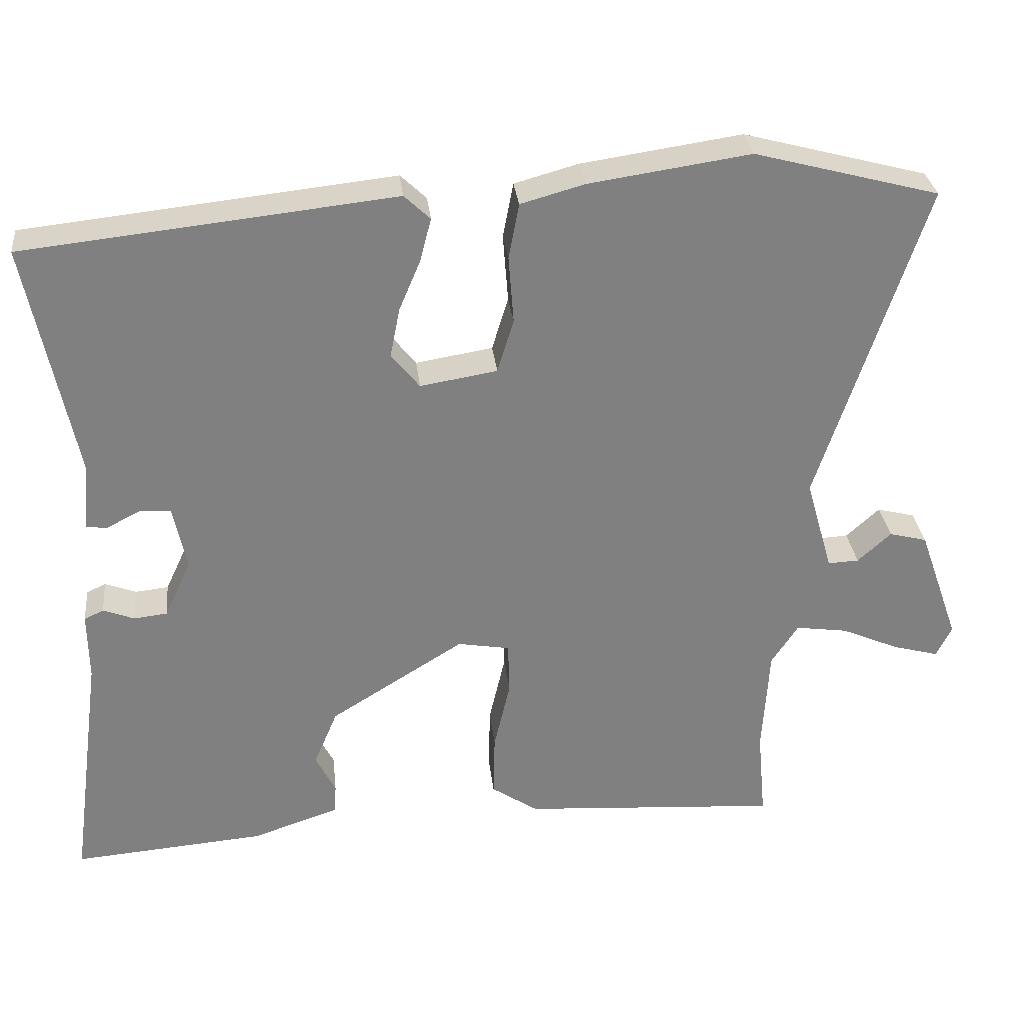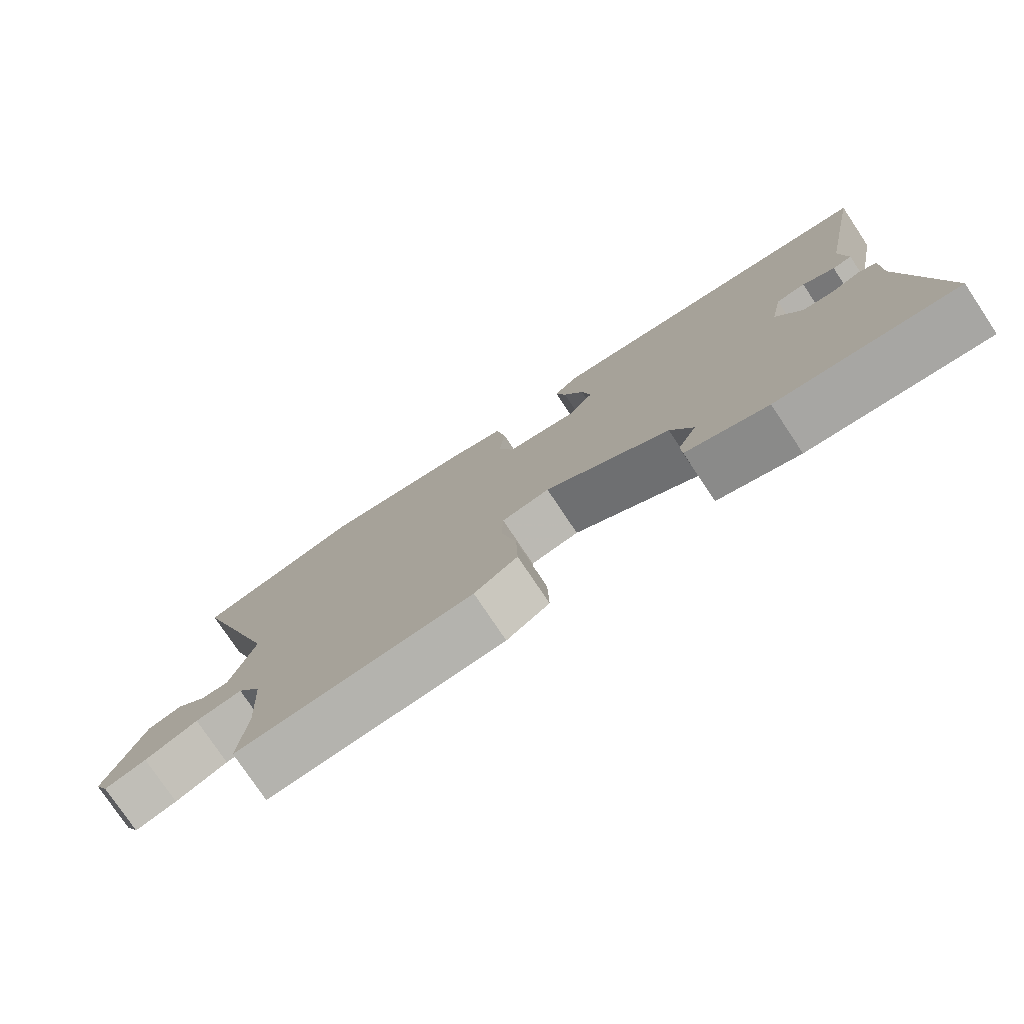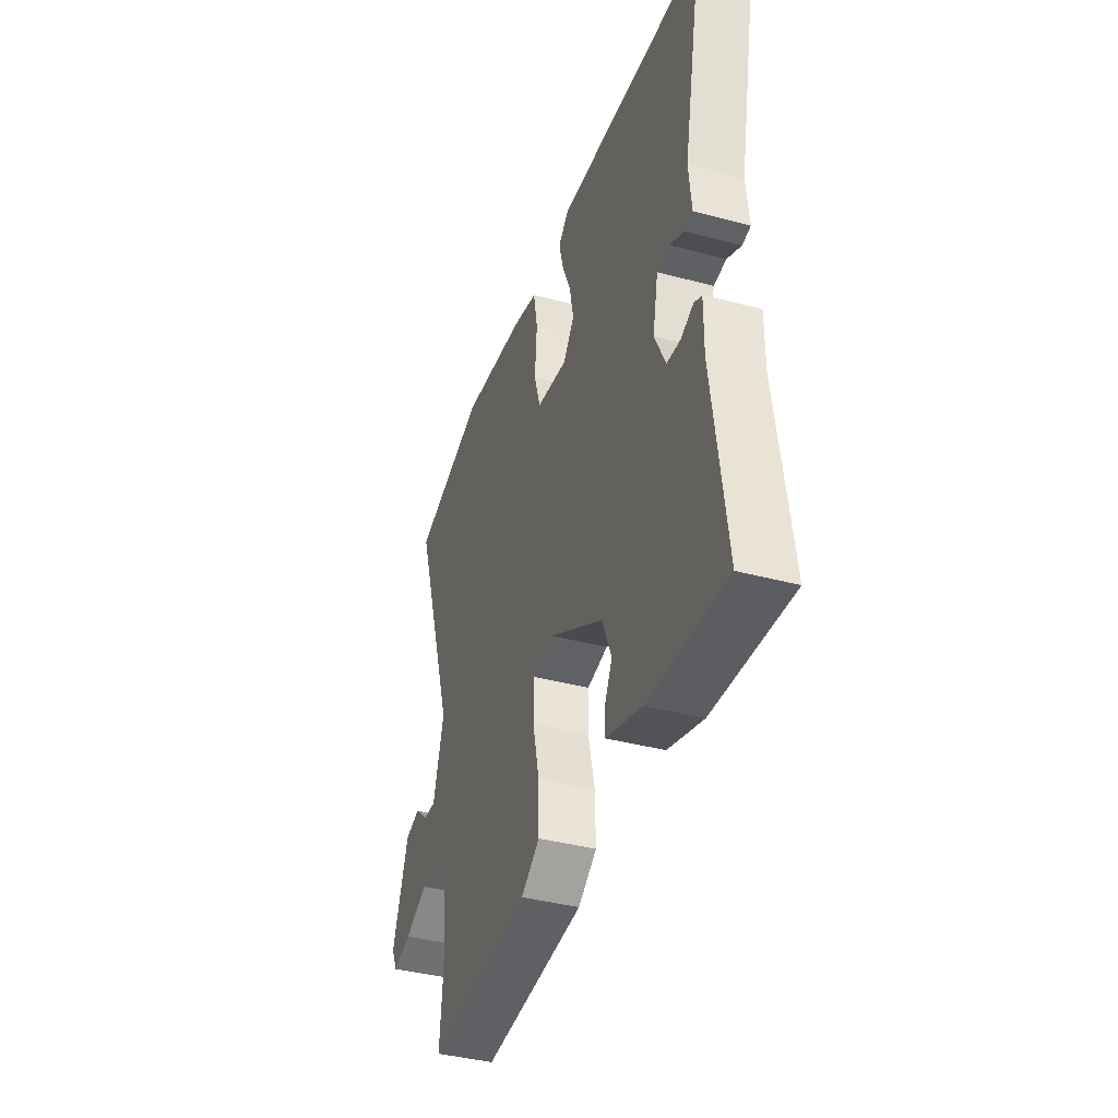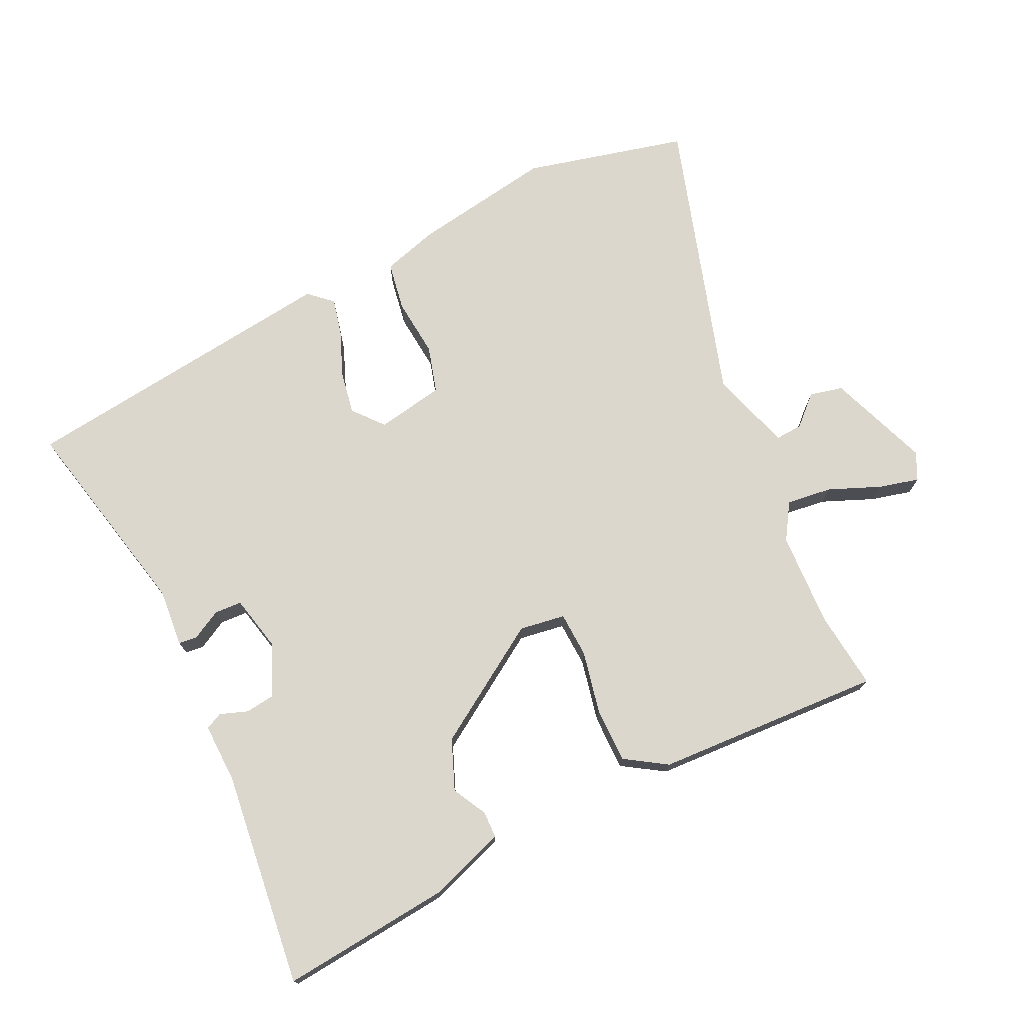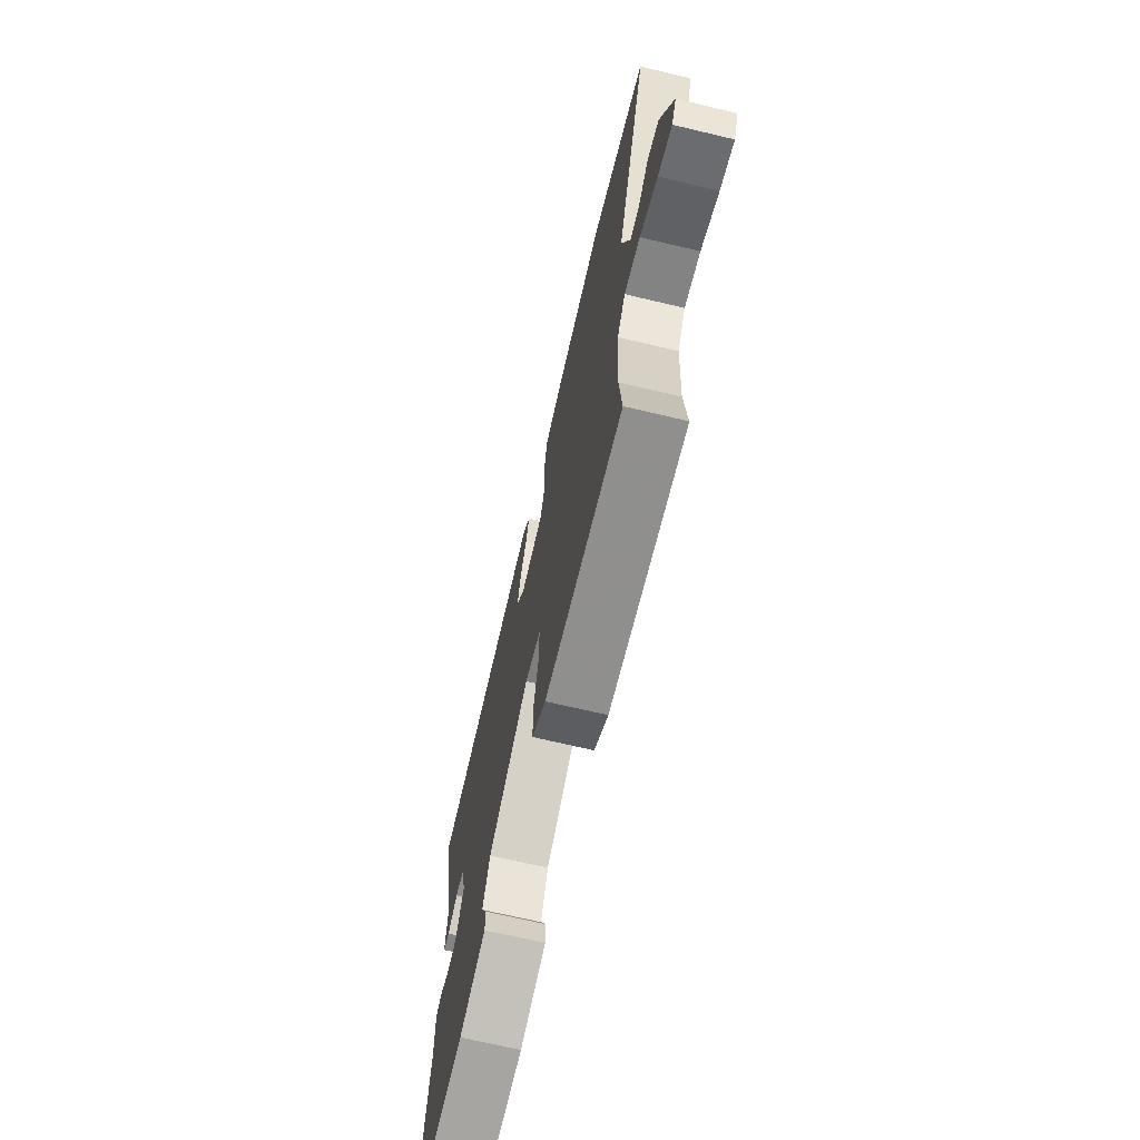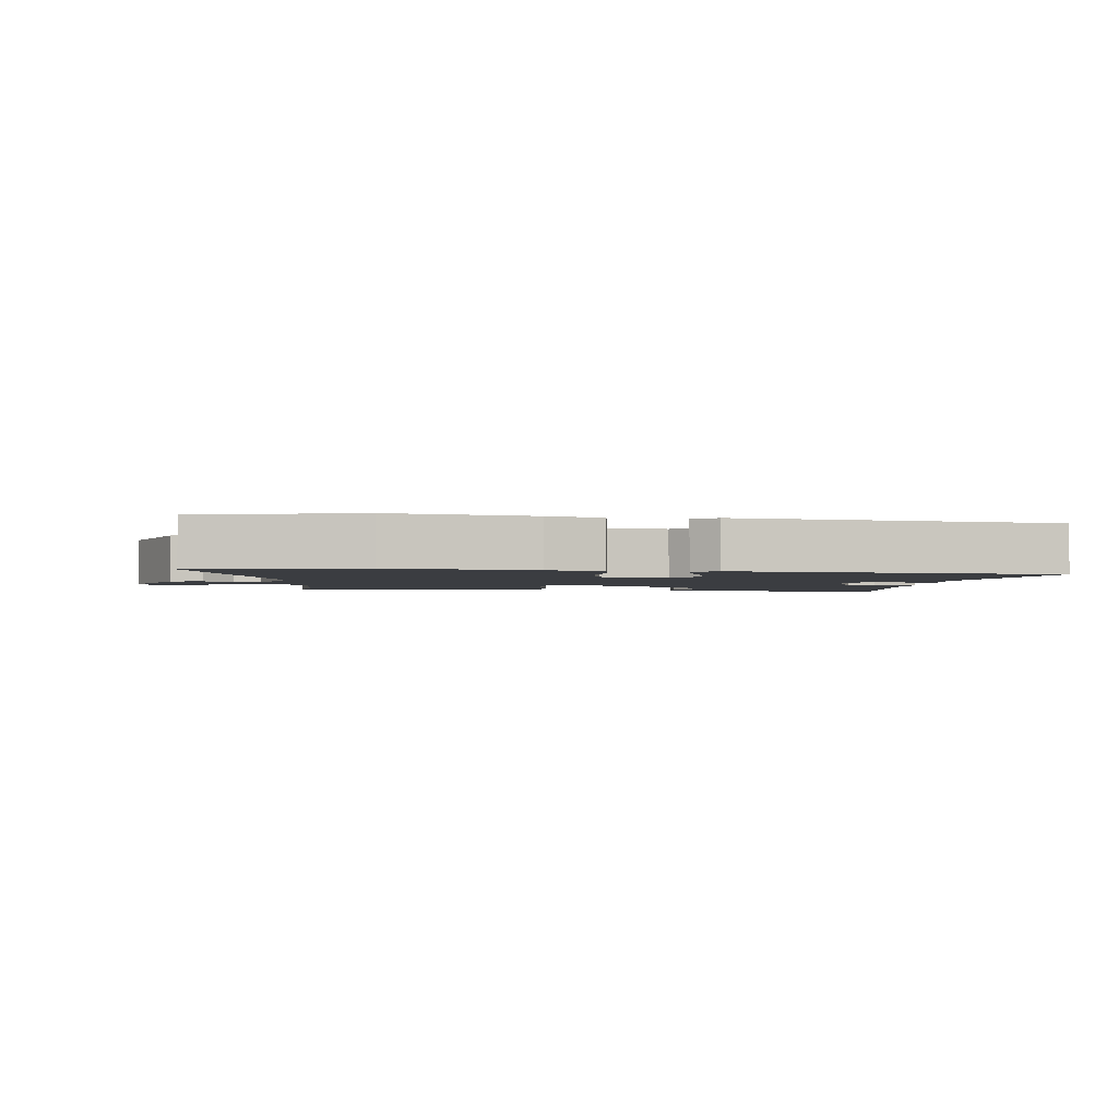
<metadata>
{"format":"obj","ext":"obj","renderer":"f3d","projection":"perspective","resolution":1024,"background":"white","views":[{"elev":30.2,"azim":173.8,"up":"+Z"},{"elev":-77.4,"azim":33.7,"up":"+Z"},{"elev":-39.8,"azim":71.8,"up":"+Z"},{"elev":73.4,"azim":153.4,"up":"+Y"},{"elev":-69.1,"azim":-103.4,"up":"+Z"},{"elev":-2.3,"azim":-8.1,"up":"+Y"}]}
</metadata>
<code>
v 0.519 0.07 0.426
v 0.454 0.07 0.107
v 0.463 0.07 0.018
v 0.435 0.07 0.014
v 0.389 0.07 0.038
v 0.347 0.07 0.035
v 0.329 0.07 -0.052
v 0.365 0.07 -0.129
v 0.41 0.07 -0.134
v 0.452 0.07 -0.118
v 0.478 0.07 -0.13
v 0.477 0.07 -0.222
v 0.521 0.07 -0.55
v 0.262 0.07 -0.529
v 0.144 0.07 -0.49
v 0.142 0.07 -0.45
v 0.169 0.07 -0.397
v 0.137 0.07 -0.321
v -0.044 0.07 -0.209
v -0.114 0.07 -0.221
v -0.116 0.07 -0.291
v -0.094 0.07 -0.386
v -0.092 0.07 -0.471
v -0.155 0.07 -0.513
v -0.503 0.07 -0.536
v -0.492 0.07 -0.416
v -0.501 0.07 -0.271
v -0.537 0.07 -0.216
v -0.607 0.07 -0.226
v -0.685 0.07 -0.26
v -0.747 0.07 -0.277
v -0.768 0.07 -0.235
v -0.713 0.07 -0.079
v -0.662 0.07 -0.066
v -0.617 0.07 -0.107
v -0.575 0.07 -0.109
v -0.539 0.07 0.017
v -0.682 0.07 0.452
v -0.433 0.07 0.518
v -0.215 0.07 0.486
v -0.129 0.07 0.462
v -0.115 0.07 0.387
v -0.122 0.07 0.296
v -0.1 0.07 0.224
v 0.004 0.07 0.207
v 0.042 0.07 0.254
v 0.029 0.07 0.32
v 0 0.07 0.389
v -0.015 0.07 0.447
v 0.02 0.07 0.48
v 0.519 0 0.426
v 0.454 0 0.107
v 0.463 0 0.018
v 0.435 0 0.014
v 0.389 0 0.038
v 0.347 0 0.035
v 0.329 0 -0.052
v 0.365 0 -0.129
v 0.41 0 -0.134
v 0.452 0 -0.118
v 0.478 0 -0.13
v 0.477 0 -0.222
v 0.521 0 -0.55
v 0.262 0 -0.529
v 0.144 0 -0.49
v 0.142 0 -0.45
v 0.169 0 -0.397
v 0.137 0 -0.321
v -0.044 0 -0.209
v -0.114 0 -0.221
v -0.116 0 -0.291
v -0.094 0 -0.386
v -0.092 0 -0.471
v -0.155 0 -0.513
v -0.503 0 -0.536
v -0.492 0 -0.416
v -0.501 0 -0.271
v -0.537 0 -0.216
v -0.607 0 -0.226
v -0.685 0 -0.26
v -0.747 0 -0.277
v -0.768 0 -0.235
v -0.713 0 -0.079
v -0.662 0 -0.066
v -0.617 0 -0.107
v -0.575 0 -0.109
v -0.539 0 0.017
v -0.682 0 0.452
v -0.433 0 0.518
v -0.215 0 0.486
v -0.129 0 0.462
v -0.115 0 0.387
v -0.122 0 0.296
v -0.1 0 0.224
v 0.004 0 0.207
v 0.042 0 0.254
v 0.029 0 0.32
v 0 0 0.389
v -0.015 0 0.447
v 0.02 0 0.48
f 50 1 2
f 49 50 2
f 48 49 2
f 47 48 2
f 3 4 5
f 2 3 5
f 47 2 5
f 46 47 5
f 45 46 5 6
f 44 45 6 7
f 41 42 43
f 40 41 43
f 39 40 43
f 38 39 43
f 37 38 43
f 36 37 43 44
f 33 34 35
f 32 33 35
f 31 32 35
f 30 31 35
f 29 30 35
f 28 29 35 36
f 44 7 8
f 36 44 8
f 28 36 8
f 27 28 8
f 24 25 26
f 23 24 26
f 22 23 26
f 21 22 26
f 20 21 26 27
f 15 16 17
f 14 15 17
f 13 14 17
f 12 13 17
f 12 17 18
f 11 12 18
f 10 11 18
f 9 10 18
f 8 9 18 19
f 8 19 20 27
f 52 51 100
f 52 100 99
f 52 99 98
f 52 98 97
f 55 54 53
f 55 53 52
f 55 52 97
f 55 97 96
f 56 55 96 95
f 57 56 95 94
f 93 92 91
f 93 91 90
f 93 90 89
f 93 89 88
f 93 88 87
f 94 93 87 86
f 85 84 83
f 85 83 82
f 85 82 81
f 85 81 80
f 85 80 79
f 86 85 79 78
f 58 57 94
f 58 94 86
f 58 86 78
f 58 78 77
f 76 75 74
f 76 74 73
f 76 73 72
f 76 72 71
f 77 76 71 70
f 67 66 65
f 67 65 64
f 67 64 63
f 67 63 62
f 68 67 62
f 68 62 61
f 68 61 60
f 68 60 59
f 69 68 59 58
f 77 70 69 58
f 1 51 52 2
f 2 52 53 3
f 3 53 54 4
f 4 54 55 5
f 5 55 56 6
f 6 56 57 7
f 7 57 58 8
f 8 58 59 9
f 9 59 60 10
f 10 60 61 11
f 11 61 62 12
f 12 62 63 13
f 13 63 64 14
f 14 64 65 15
f 15 65 66 16
f 16 66 67 17
f 17 67 68 18
f 18 68 69 19
f 19 69 70 20
f 20 70 71 21
f 21 71 72 22
f 22 72 73 23
f 23 73 74 24
f 24 74 75 25
f 25 75 76 26
f 26 76 77 27
f 27 77 78 28
f 28 78 79 29
f 29 79 80 30
f 30 80 81 31
f 31 81 82 32
f 32 82 83 33
f 33 83 84 34
f 34 84 85 35
f 35 85 86 36
f 36 86 87 37
f 37 87 88 38
f 38 88 89 39
f 39 89 90 40
f 40 90 91 41
f 41 91 92 42
f 42 92 93 43
f 43 93 94 44
f 44 94 95 45
f 45 95 96 46
f 46 96 97 47
f 47 97 98 48
f 48 98 99 49
f 49 99 100 50
f 50 100 51 1

</code>
